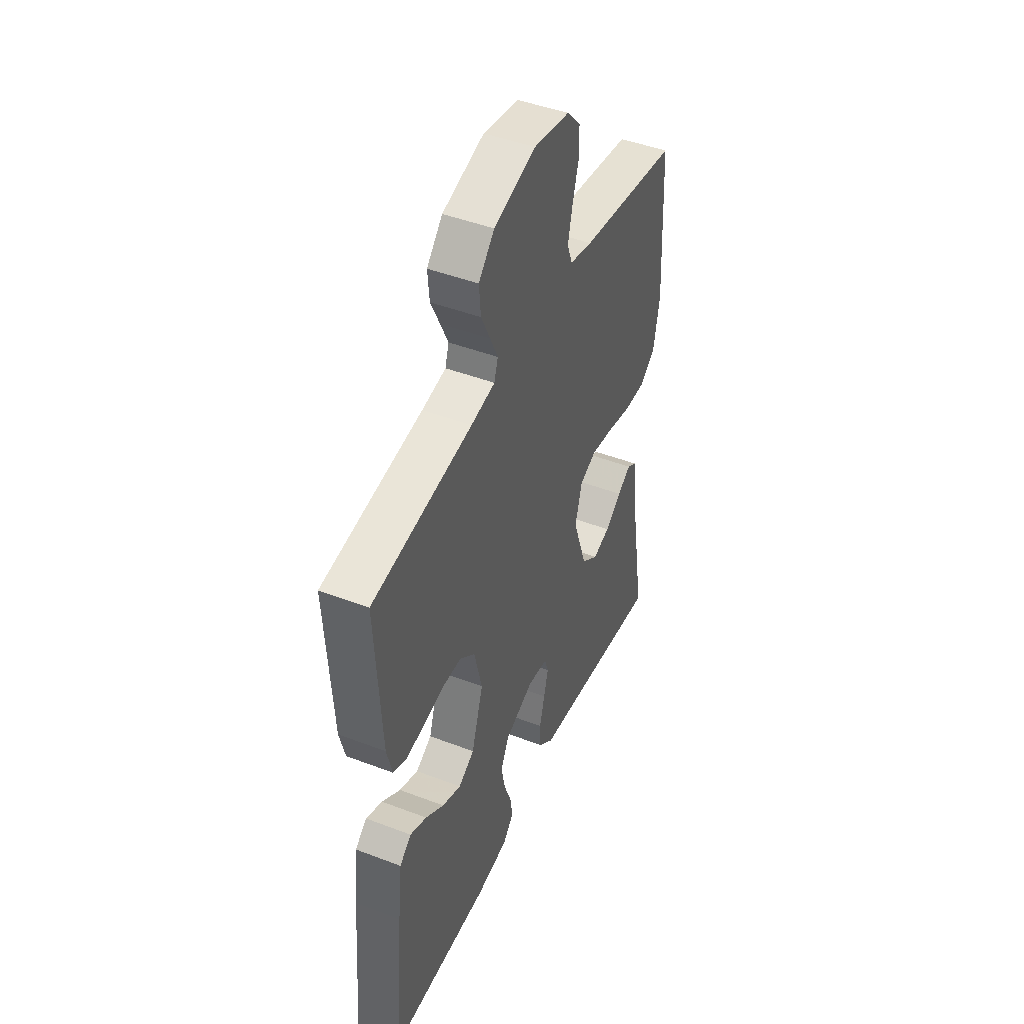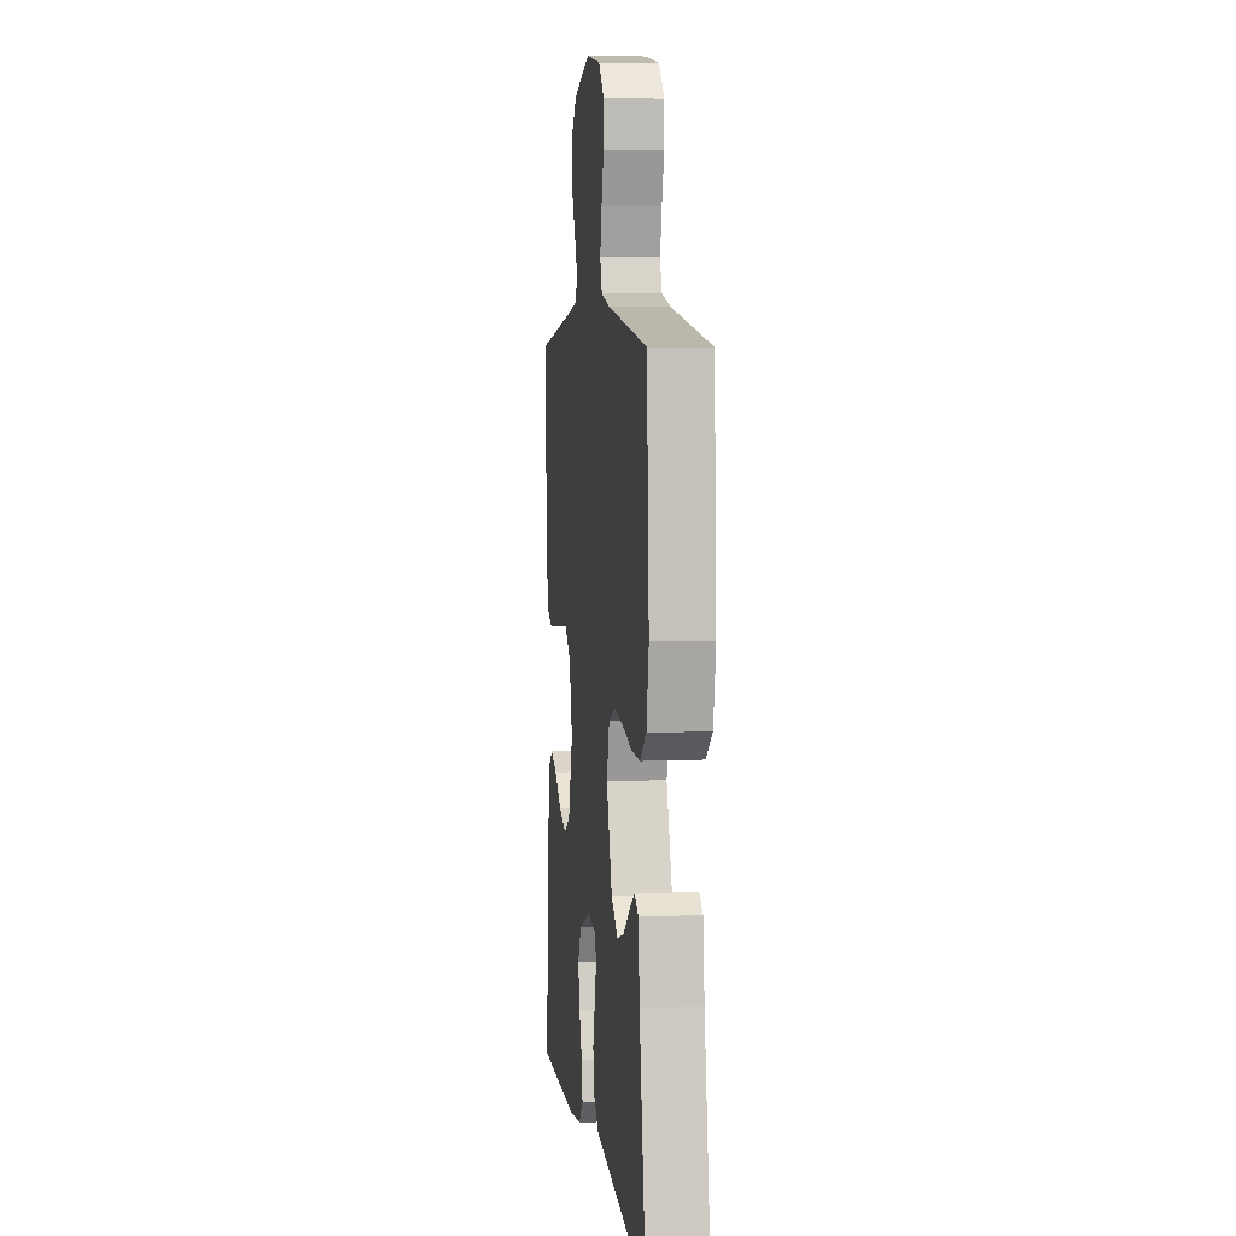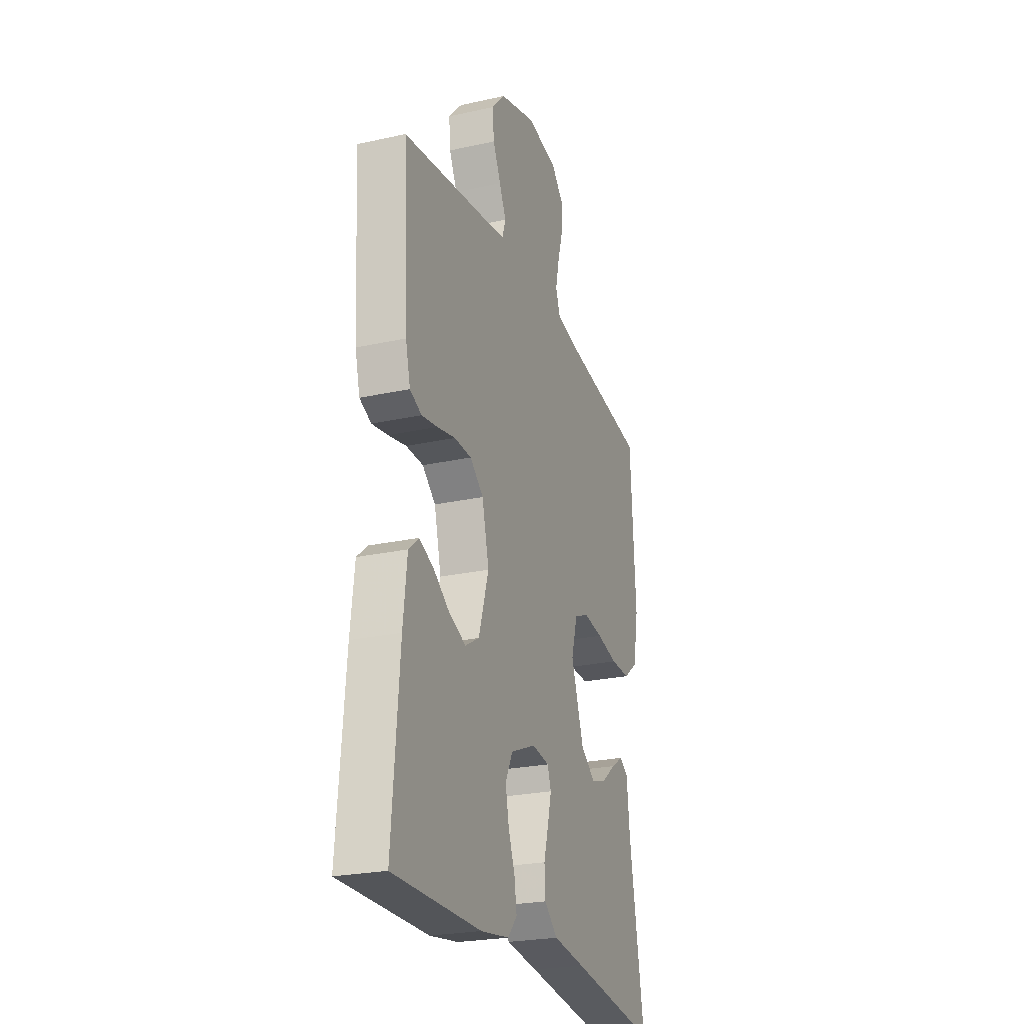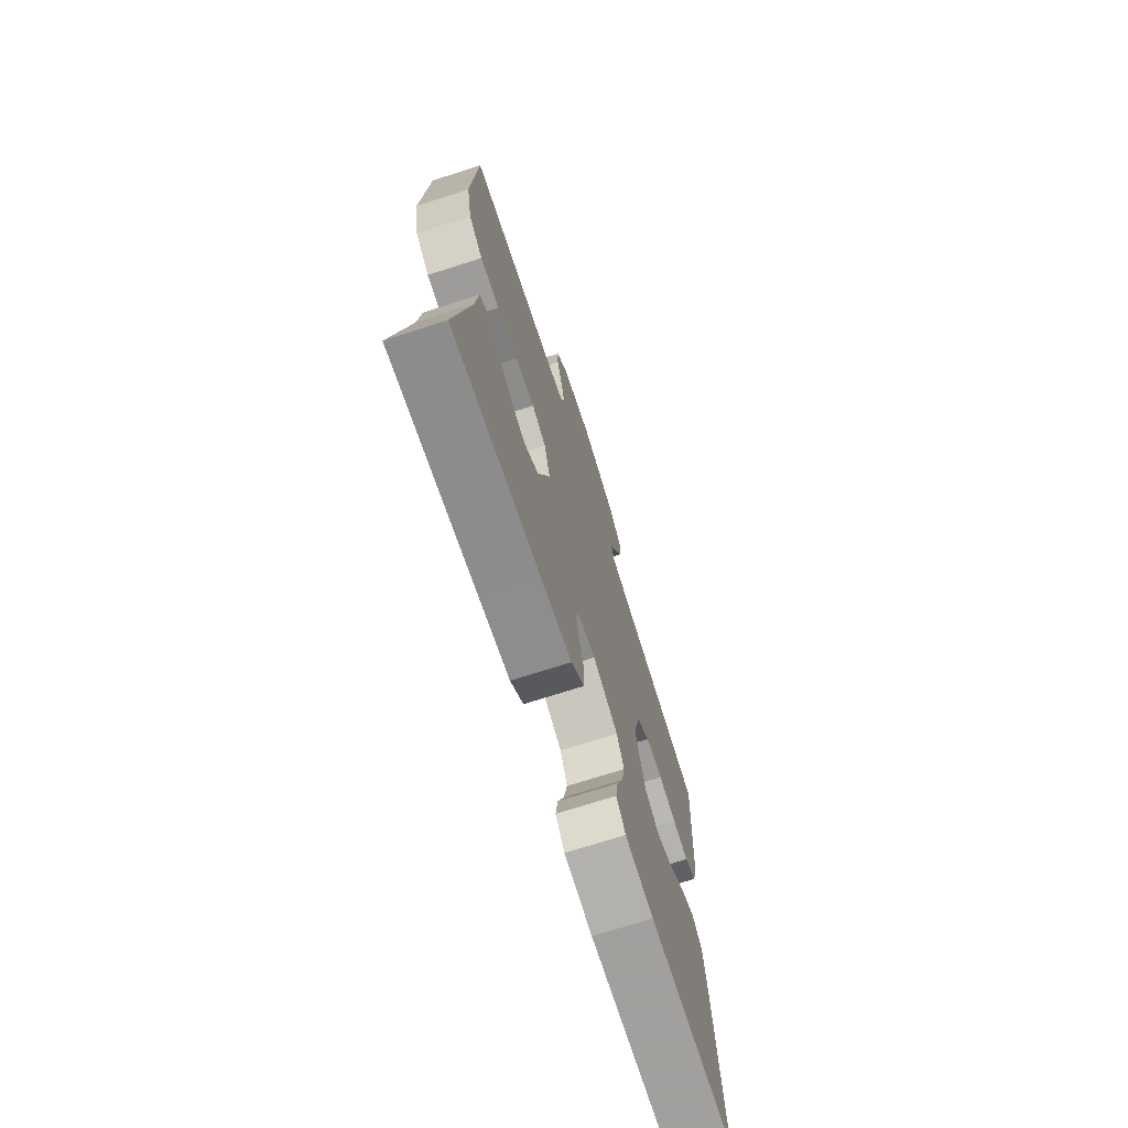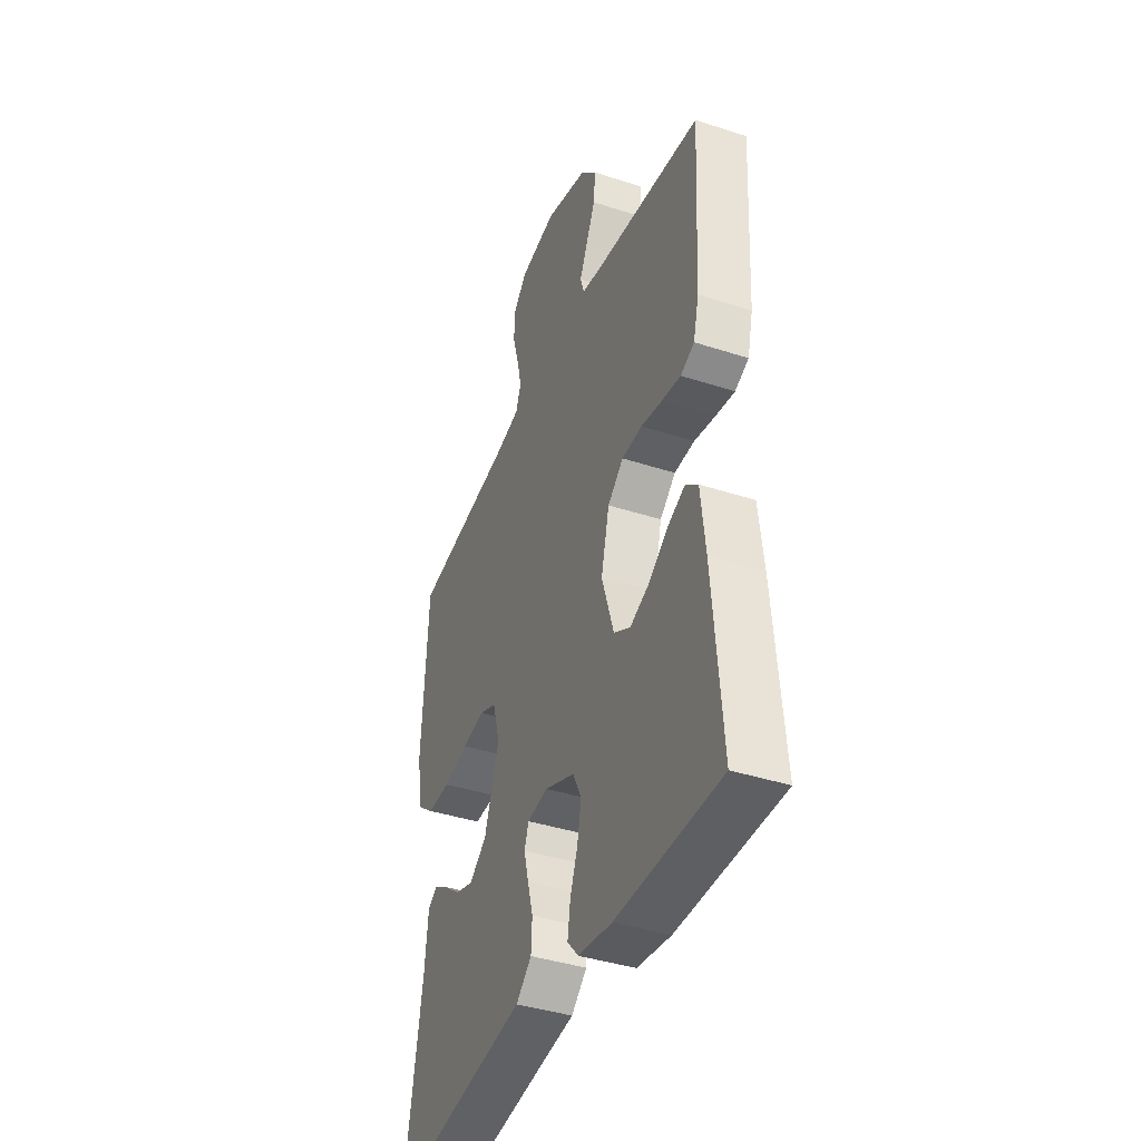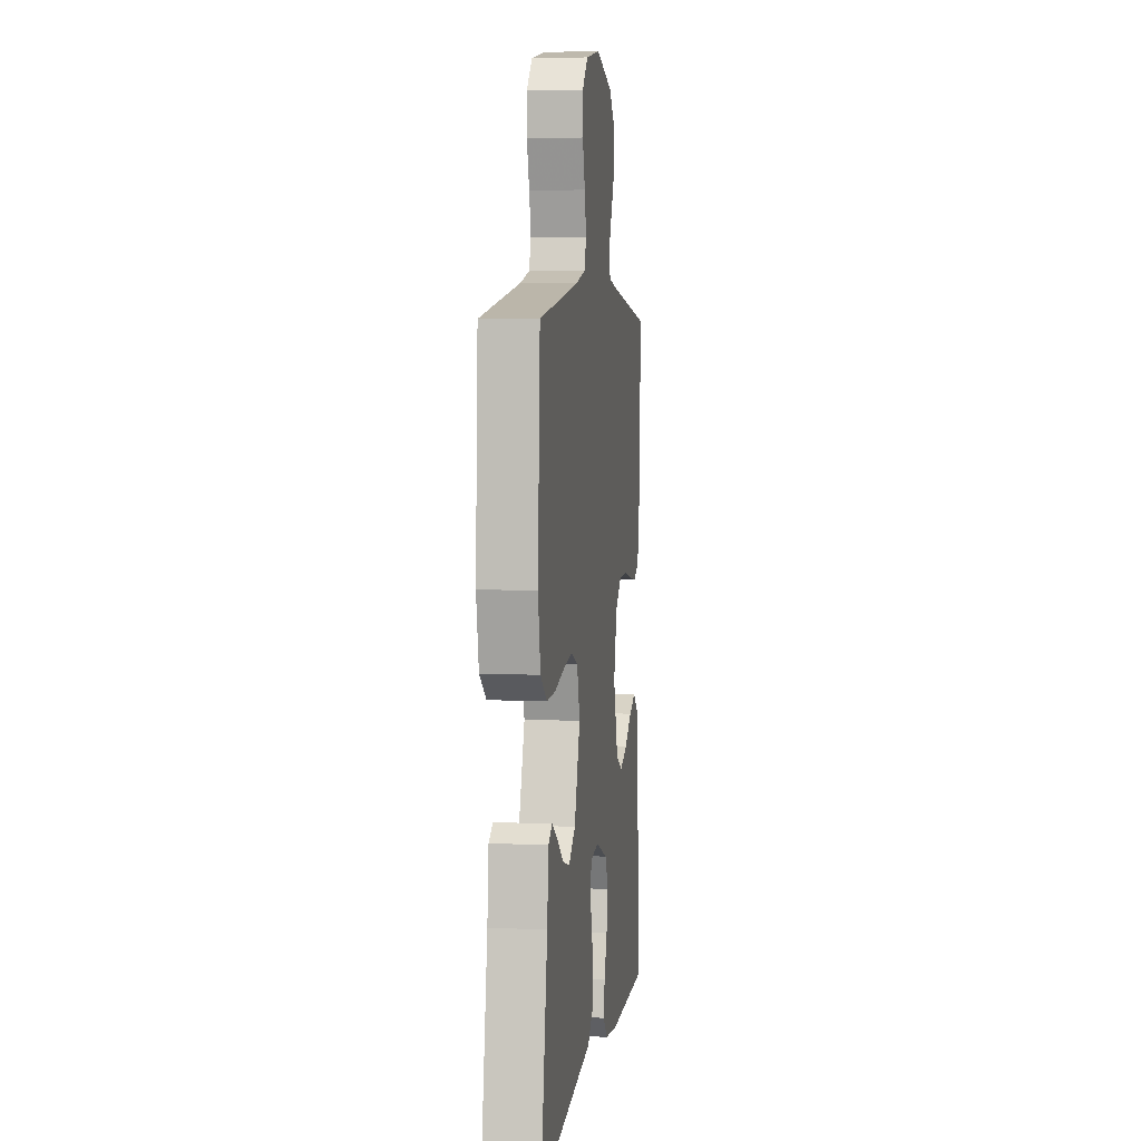
<metadata>
{"format":"obj","ext":"obj","renderer":"f3d","projection":"perspective","resolution":1024,"background":"white","views":[{"elev":45.8,"azim":113.7,"up":"+Z"},{"elev":5.8,"azim":-97.5,"up":"+Z"},{"elev":-24.5,"azim":110.0,"up":"+Z"},{"elev":-71.9,"azim":-72.2,"up":"+Z"},{"elev":-40.4,"azim":68.2,"up":"+Z"},{"elev":5.6,"azim":-82.0,"up":"+Z"}]}
</metadata>
<code>
v 0.5 0.07 -0.5
v 0.2 0.07 -0.5
v 0.102 0.07 -0.486
v 0.07 0.07 -0.45
v 0.078 0.07 -0.398
v 0.1 0.07 -0.339
v 0.112 0.07 -0.28
v 0.087 0.07 -0.229
v 0 0.07 -0.193
v -0.06 0.07 -0.202
v -0.072 0.07 -0.238
v -0.059 0.07 -0.29
v -0.043 0.07 -0.348
v -0.046 0.07 -0.402
v -0.091 0.07 -0.442
v -0.2 0.07 -0.457
v -0.5 0.07 -0.5
v -0.45 0.07 -0.2
v -0.44 0.07 -0.103
v -0.411 0.07 -0.084
v -0.37 0.07 -0.11
v -0.321 0.07 -0.148
v -0.269 0.07 -0.164
v -0.219 0.07 -0.126
v -0.176 0.07 0
v -0.197 0.07 0.074
v -0.246 0.07 0.095
v -0.313 0.07 0.085
v -0.385 0.07 0.068
v -0.451 0.07 0.066
v -0.499 0.07 0.103
v -0.517 0.07 0.2
v -0.5 0.07 0.5
v -0.2 0.07 0.545
v -0.132 0.07 0.561
v -0.117 0.07 0.603
v -0.13 0.07 0.661
v -0.148 0.07 0.724
v -0.148 0.07 0.782
v -0.107 0.07 0.826
v 0 0.07 0.845
v 0.125 0.07 0.808
v 0.172 0.07 0.757
v 0.167 0.07 0.699
v 0.14 0.07 0.642
v 0.117 0.07 0.592
v 0.128 0.07 0.556
v 0.2 0.07 0.543
v 0.5 0.07 0.5
v 0.483 0.07 0.2
v 0.467 0.07 0.135
v 0.427 0.07 0.117
v 0.372 0.07 0.126
v 0.31 0.07 0.139
v 0.251 0.07 0.137
v 0.205 0.07 0.098
v 0.181 0.07 0
v 0.216 0.07 -0.112
v 0.264 0.07 -0.14
v 0.321 0.07 -0.117
v 0.377 0.07 -0.077
v 0.427 0.07 -0.055
v 0.462 0.07 -0.085
v 0.475 0.07 -0.2
v 0.5 0 -0.5
v 0.2 0 -0.5
v 0.102 0 -0.486
v 0.07 0 -0.45
v 0.078 0 -0.398
v 0.1 0 -0.339
v 0.112 0 -0.28
v 0.087 0 -0.229
v 0 0 -0.193
v -0.06 0 -0.202
v -0.072 0 -0.238
v -0.059 0 -0.29
v -0.043 0 -0.348
v -0.046 0 -0.402
v -0.091 0 -0.442
v -0.2 0 -0.457
v -0.5 0 -0.5
v -0.45 0 -0.2
v -0.44 0 -0.103
v -0.411 0 -0.084
v -0.37 0 -0.11
v -0.321 0 -0.148
v -0.269 0 -0.164
v -0.219 0 -0.126
v -0.176 0 0
v -0.197 0 0.074
v -0.246 0 0.095
v -0.313 0 0.085
v -0.385 0 0.068
v -0.451 0 0.066
v -0.499 0 0.103
v -0.517 0 0.2
v -0.5 0 0.5
v -0.2 0 0.545
v -0.132 0 0.561
v -0.117 0 0.603
v -0.13 0 0.661
v -0.148 0 0.724
v -0.148 0 0.782
v -0.107 0 0.826
v 0 0 0.845
v 0.125 0 0.808
v 0.172 0 0.757
v 0.167 0 0.699
v 0.14 0 0.642
v 0.117 0 0.592
v 0.128 0 0.556
v 0.2 0 0.543
v 0.5 0 0.5
v 0.483 0 0.2
v 0.467 0 0.135
v 0.427 0 0.117
v 0.372 0 0.126
v 0.31 0 0.139
v 0.251 0 0.137
v 0.205 0 0.098
v 0.181 0 0
v 0.216 0 -0.112
v 0.264 0 -0.14
v 0.321 0 -0.117
v 0.377 0 -0.077
v 0.427 0 -0.055
v 0.462 0 -0.085
v 0.475 0 -0.2
f 4 5 6
f 3 4 6
f 2 3 6
f 1 2 6
f 64 1 6
f 63 64 6
f 62 63 6
f 61 62 6
f 60 61 6
f 59 60 6 7
f 58 59 7 8
f 57 58 8 9
f 56 57 9 10
f 52 53 54
f 51 52 54
f 50 51 54
f 49 50 54
f 48 49 54
f 47 48 54 55
f 46 47 55 56
f 43 44 45
f 42 43 45
f 41 42 45
f 40 41 45
f 39 40 45
f 38 39 45
f 37 38 45
f 36 37 45 46
f 46 56 10
f 36 46 10
f 35 36 10
f 32 33 34
f 31 32 34
f 30 31 34
f 29 30 34
f 28 29 34
f 27 28 34 35
f 20 21 22
f 19 20 22
f 18 19 22
f 18 22 23
f 17 18 23
f 16 17 23
f 16 23 24
f 15 16 24
f 14 15 24
f 13 14 24
f 12 13 24
f 35 10 11
f 26 27 35
f 25 26 35 11
f 11 12 24 25
f 70 69 68
f 70 68 67
f 70 67 66
f 70 66 65
f 70 65 128
f 70 128 127
f 70 127 126
f 70 126 125
f 70 125 124
f 71 70 124 123
f 72 71 123 122
f 73 72 122 121
f 74 73 121 120
f 118 117 116
f 118 116 115
f 118 115 114
f 118 114 113
f 118 113 112
f 119 118 112 111
f 120 119 111 110
f 109 108 107
f 109 107 106
f 109 106 105
f 109 105 104
f 109 104 103
f 109 103 102
f 109 102 101
f 110 109 101 100
f 74 120 110
f 74 110 100
f 74 100 99
f 98 97 96
f 98 96 95
f 98 95 94
f 98 94 93
f 98 93 92
f 99 98 92 91
f 86 85 84
f 86 84 83
f 86 83 82
f 87 86 82
f 87 82 81
f 87 81 80
f 88 87 80
f 88 80 79
f 88 79 78
f 88 78 77
f 88 77 76
f 75 74 99
f 99 91 90
f 75 99 90 89
f 89 88 76 75
f 1 65 66 2
f 2 66 67 3
f 3 67 68 4
f 4 68 69 5
f 5 69 70 6
f 6 70 71 7
f 7 71 72 8
f 8 72 73 9
f 9 73 74 10
f 10 74 75 11
f 11 75 76 12
f 12 76 77 13
f 13 77 78 14
f 14 78 79 15
f 15 79 80 16
f 16 80 81 17
f 17 81 82 18
f 18 82 83 19
f 19 83 84 20
f 20 84 85 21
f 21 85 86 22
f 22 86 87 23
f 23 87 88 24
f 24 88 89 25
f 25 89 90 26
f 26 90 91 27
f 27 91 92 28
f 28 92 93 29
f 29 93 94 30
f 30 94 95 31
f 31 95 96 32
f 32 96 97 33
f 33 97 98 34
f 34 98 99 35
f 35 99 100 36
f 36 100 101 37
f 37 101 102 38
f 38 102 103 39
f 39 103 104 40
f 40 104 105 41
f 41 105 106 42
f 42 106 107 43
f 43 107 108 44
f 44 108 109 45
f 45 109 110 46
f 46 110 111 47
f 47 111 112 48
f 48 112 113 49
f 49 113 114 50
f 50 114 115 51
f 51 115 116 52
f 52 116 117 53
f 53 117 118 54
f 54 118 119 55
f 55 119 120 56
f 56 120 121 57
f 57 121 122 58
f 58 122 123 59
f 59 123 124 60
f 60 124 125 61
f 61 125 126 62
f 62 126 127 63
f 63 127 128 64
f 64 128 65 1

</code>
